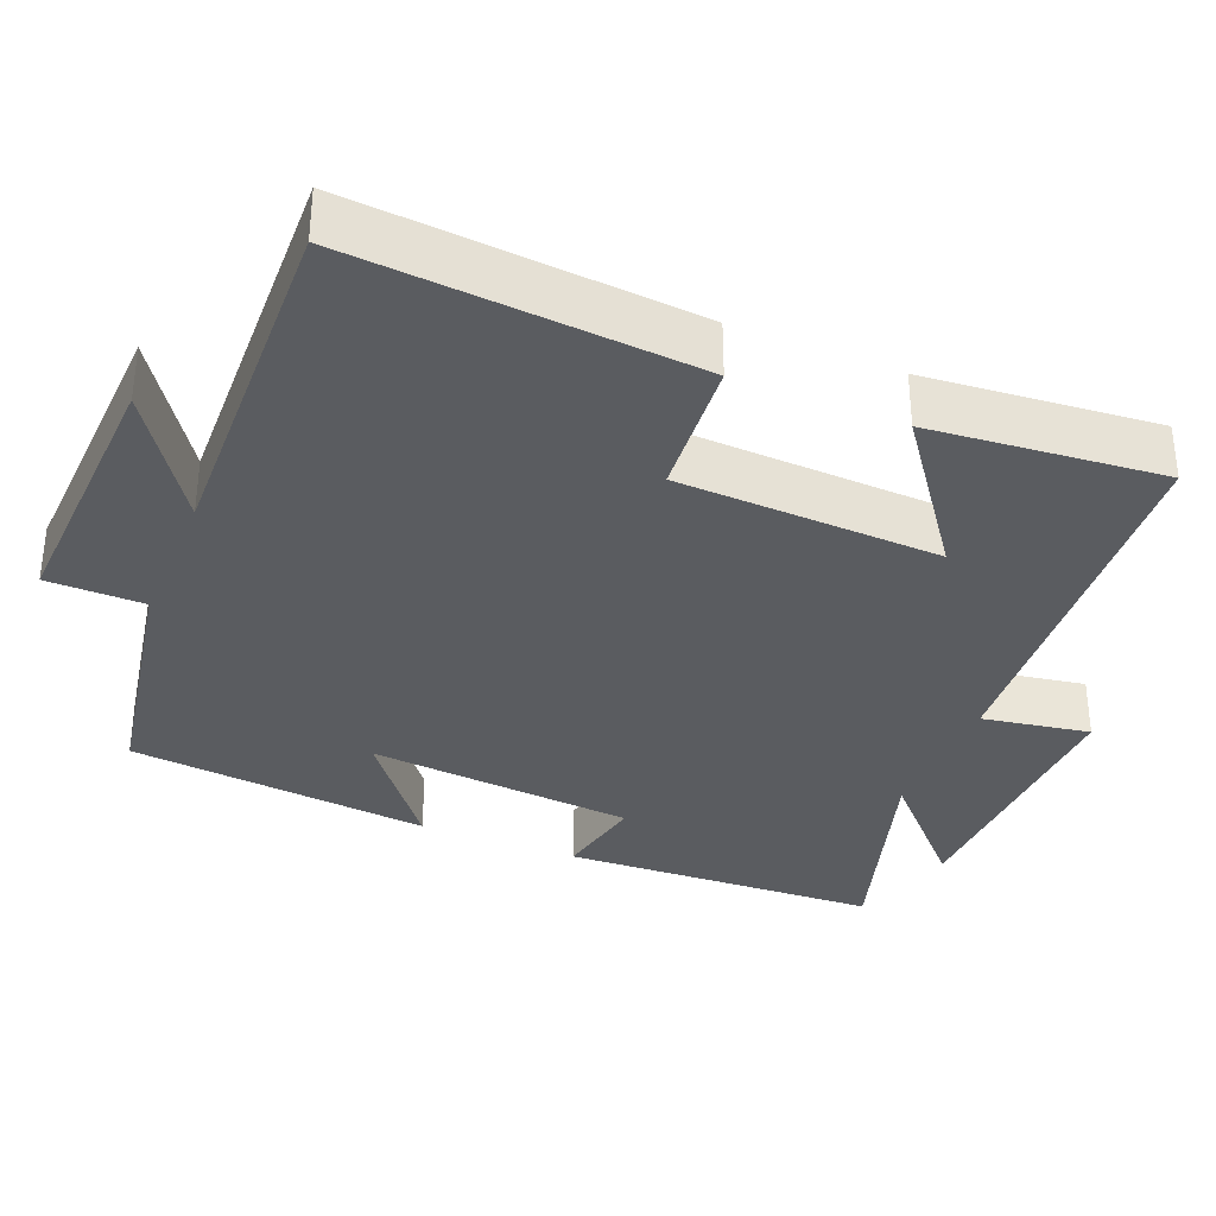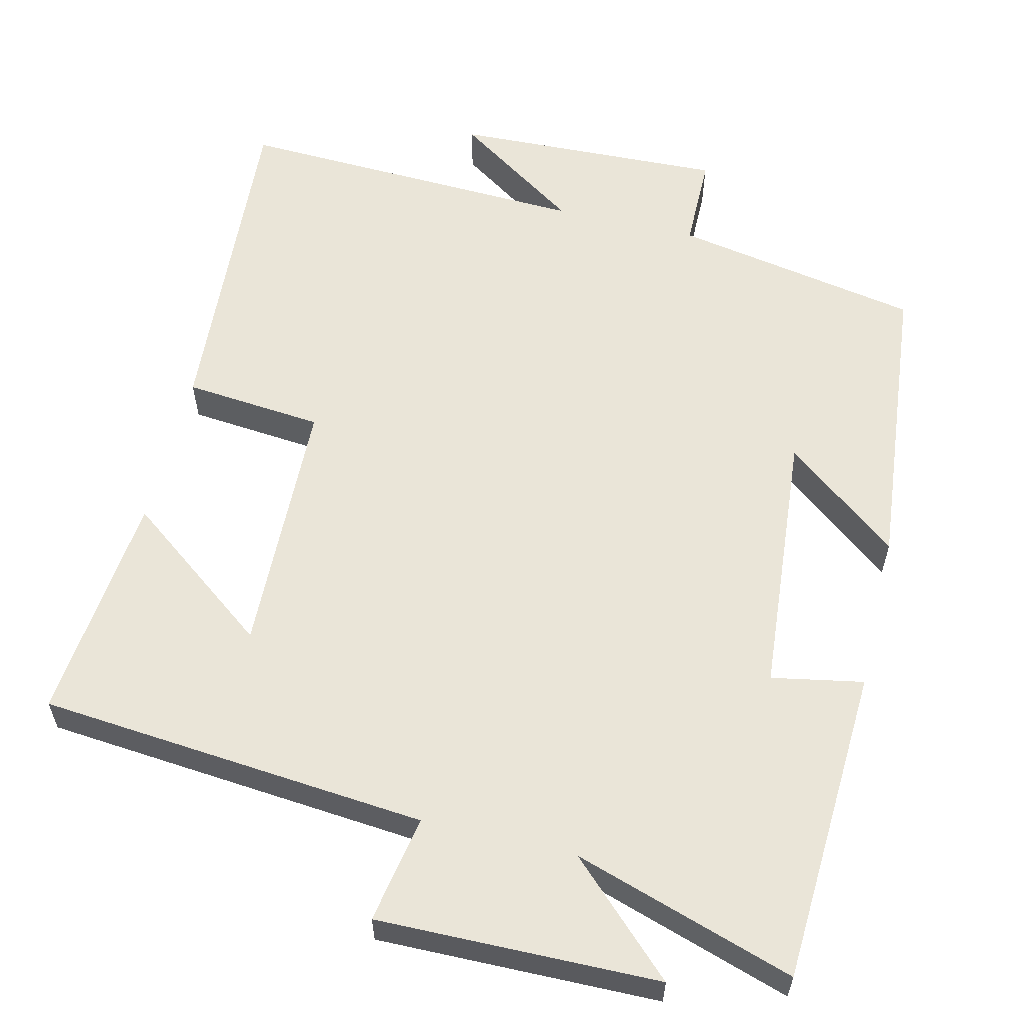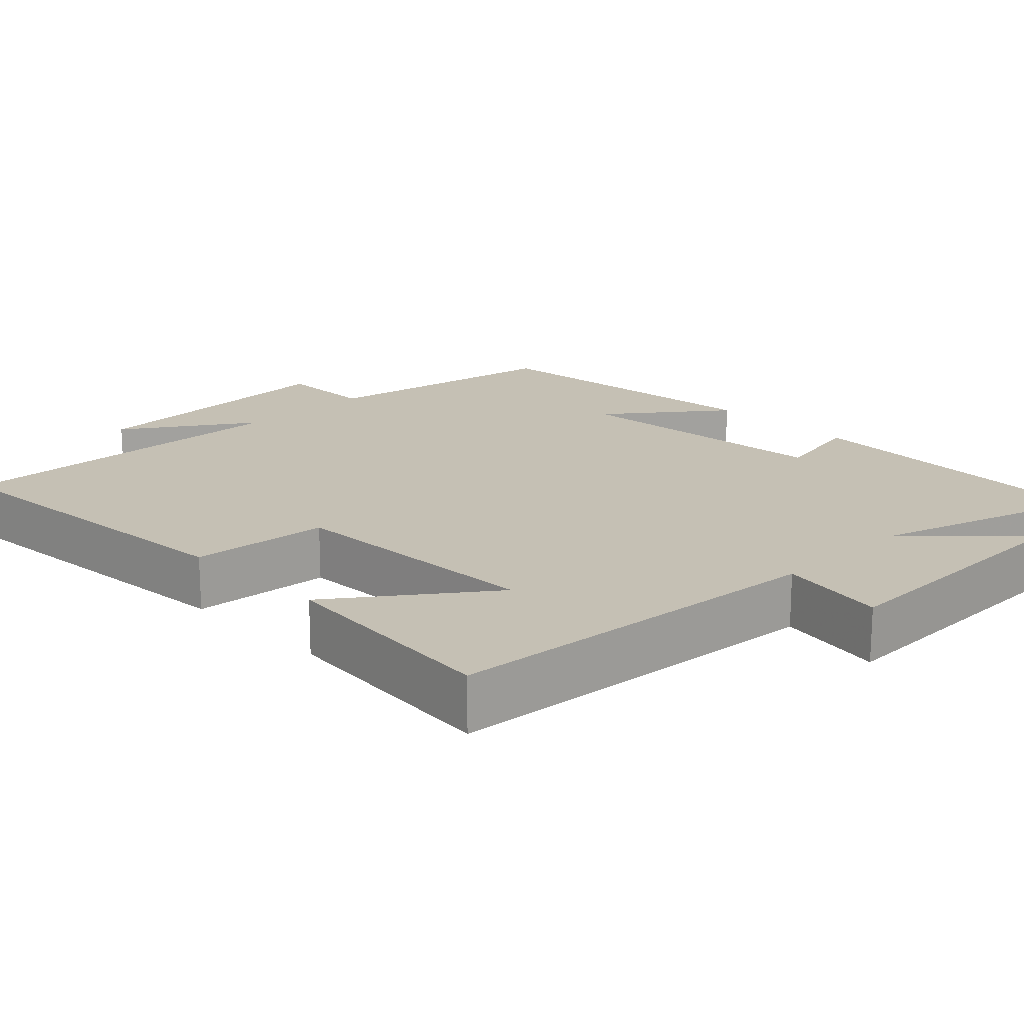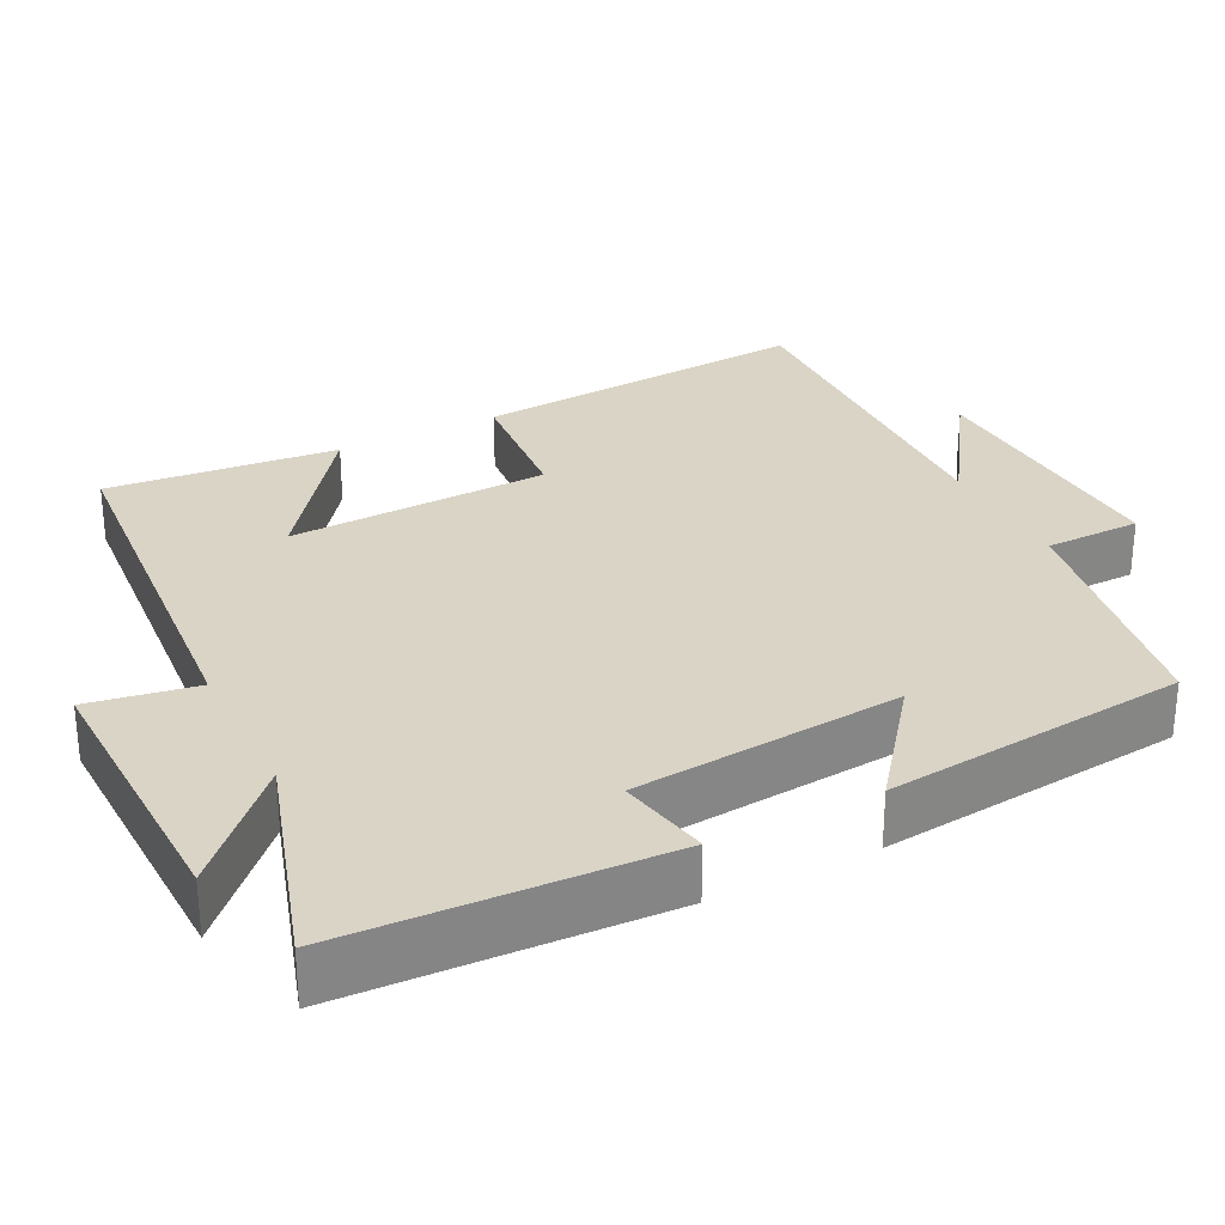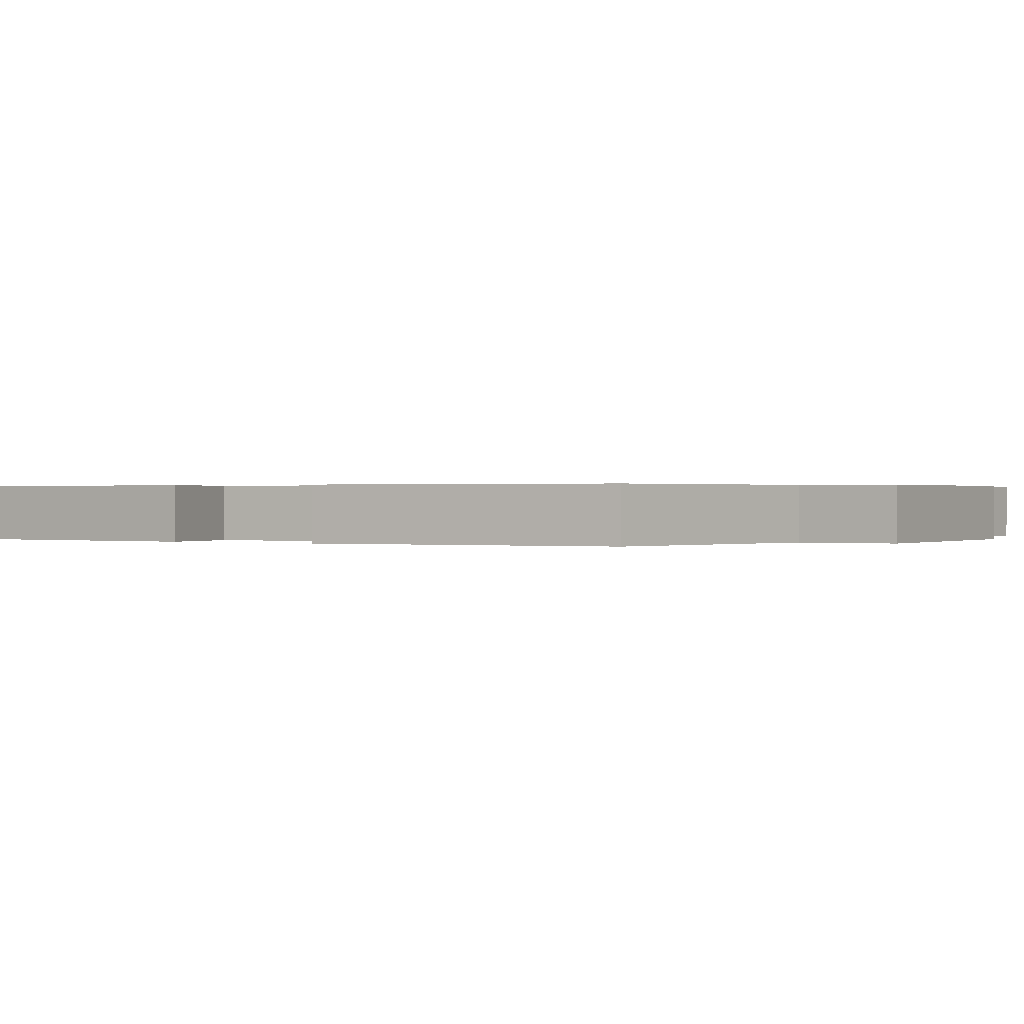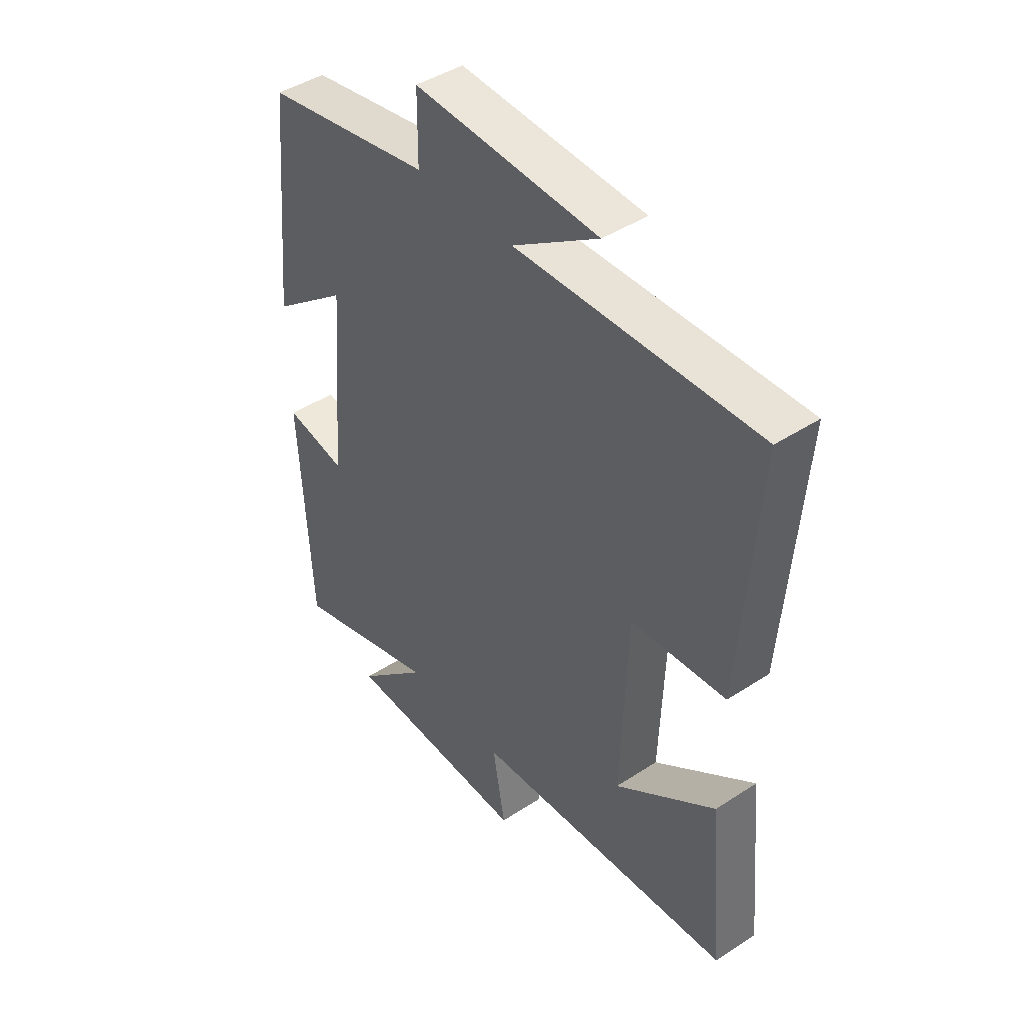
<metadata>
{"format":"obj","ext":"obj","renderer":"f3d","projection":"perspective","resolution":1024,"background":"white","views":[{"elev":-33.9,"azim":67.3,"up":"+Y"},{"elev":58.7,"azim":-166.4,"up":"+Y"},{"elev":18.3,"azim":135.2,"up":"+Y"},{"elev":28.9,"azim":-117.2,"up":"+Y"},{"elev":0.3,"azim":-57.5,"up":"+Y"},{"elev":44.4,"azim":52.8,"up":"+Z"}]}
</metadata>
<code>
v 0.532 0.07 0.518
v 0.5 0.07 0.067
v 0.316 0.07 0.05
v 0.304 0.07 -0.296
v 0.5 0.07 -0.149
v 0.53 0.07 -0.455
v 0.016 0.07 -0.5
v 0.041 0.07 -0.642
v -0.329 0.07 -0.636
v -0.188 0.07 -0.5
v -0.479 0.07 -0.593
v -0.5 0.07 -0.173
v -0.379 0.07 -0.196
v -0.349 0.07 0.158
v -0.5 0.07 0.039
v -0.46 0.07 0.439
v -0.132 0.07 0.5
v -0.131 0.07 0.627
v 0.229 0.07 0.613
v 0.062 0.07 0.5
v 0.532 0 0.518
v 0.5 0 0.067
v 0.316 0 0.05
v 0.304 0 -0.296
v 0.5 0 -0.149
v 0.53 0 -0.455
v 0.016 0 -0.5
v 0.041 0 -0.642
v -0.329 0 -0.636
v -0.188 0 -0.5
v -0.479 0 -0.593
v -0.5 0 -0.173
v -0.379 0 -0.196
v -0.349 0 0.158
v -0.5 0 0.039
v -0.46 0 0.439
v -0.132 0 0.5
v -0.131 0 0.627
v 0.229 0 0.613
v 0.062 0 0.5
f 17 18 19 20
f 16 17 20
f 15 16 20
f 14 15 20
f 13 14 20 1
f 10 11 12 13
f 10 13 1
f 7 8 9 10
f 4 5 6
f 4 6 7 10
f 1 2 3
f 10 1 3
f 3 4 10
f 40 39 38 37
f 40 37 36
f 40 36 35
f 40 35 34
f 21 40 34 33
f 33 32 31 30
f 21 33 30
f 30 29 28 27
f 26 25 24
f 30 27 26 24
f 23 22 21
f 23 21 30
f 30 24 23
f 1 21 22 2
f 2 22 23 3
f 3 23 24 4
f 4 24 25 5
f 5 25 26 6
f 6 26 27 7
f 7 27 28 8
f 8 28 29 9
f 9 29 30 10
f 10 30 31 11
f 11 31 32 12
f 12 32 33 13
f 13 33 34 14
f 14 34 35 15
f 15 35 36 16
f 16 36 37 17
f 17 37 38 18
f 18 38 39 19
f 19 39 40 20
f 20 40 21 1

</code>
